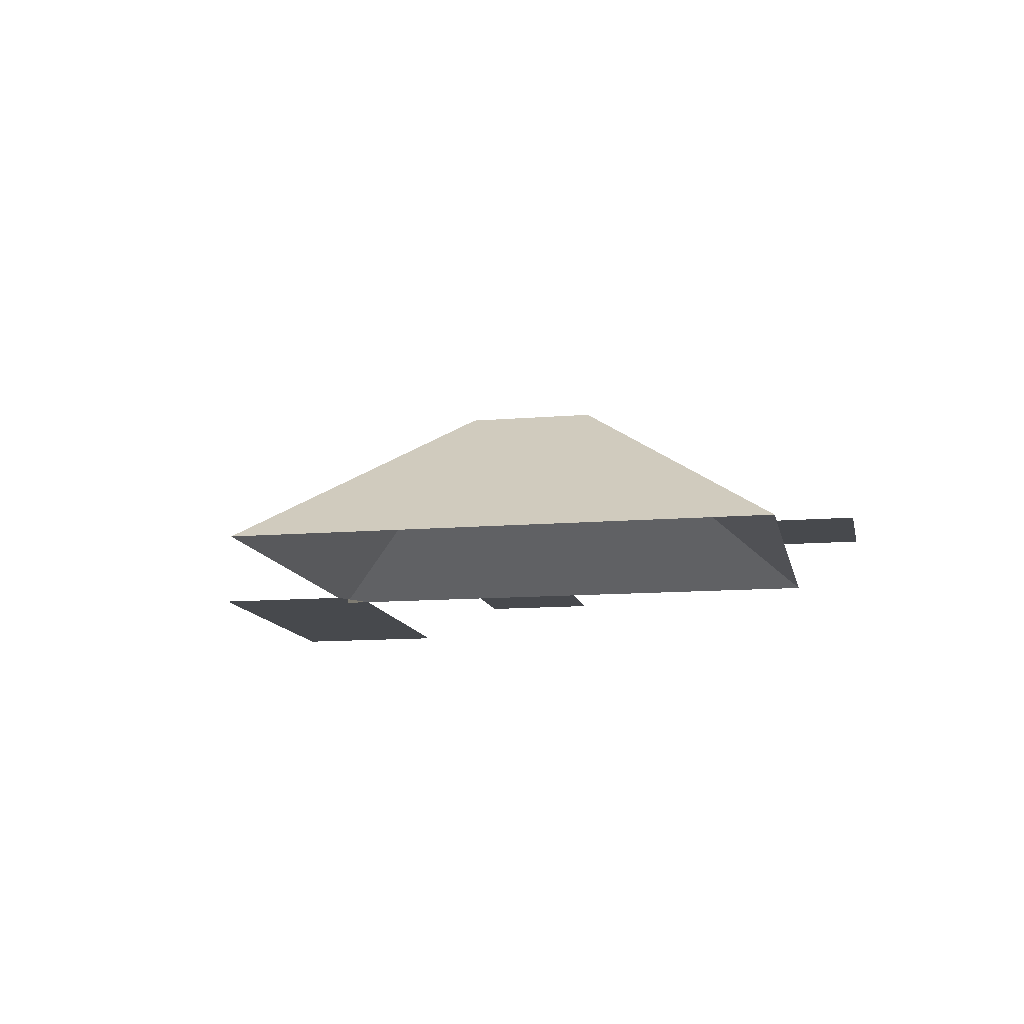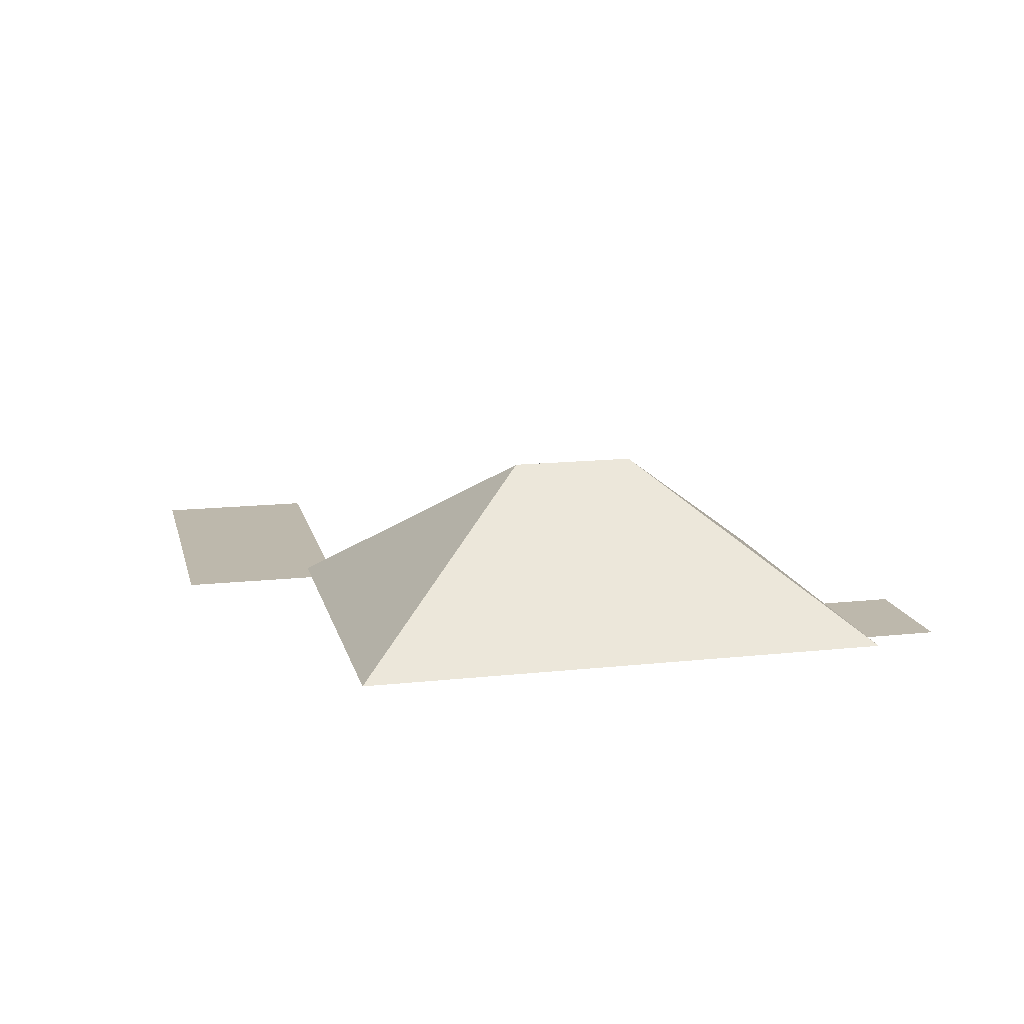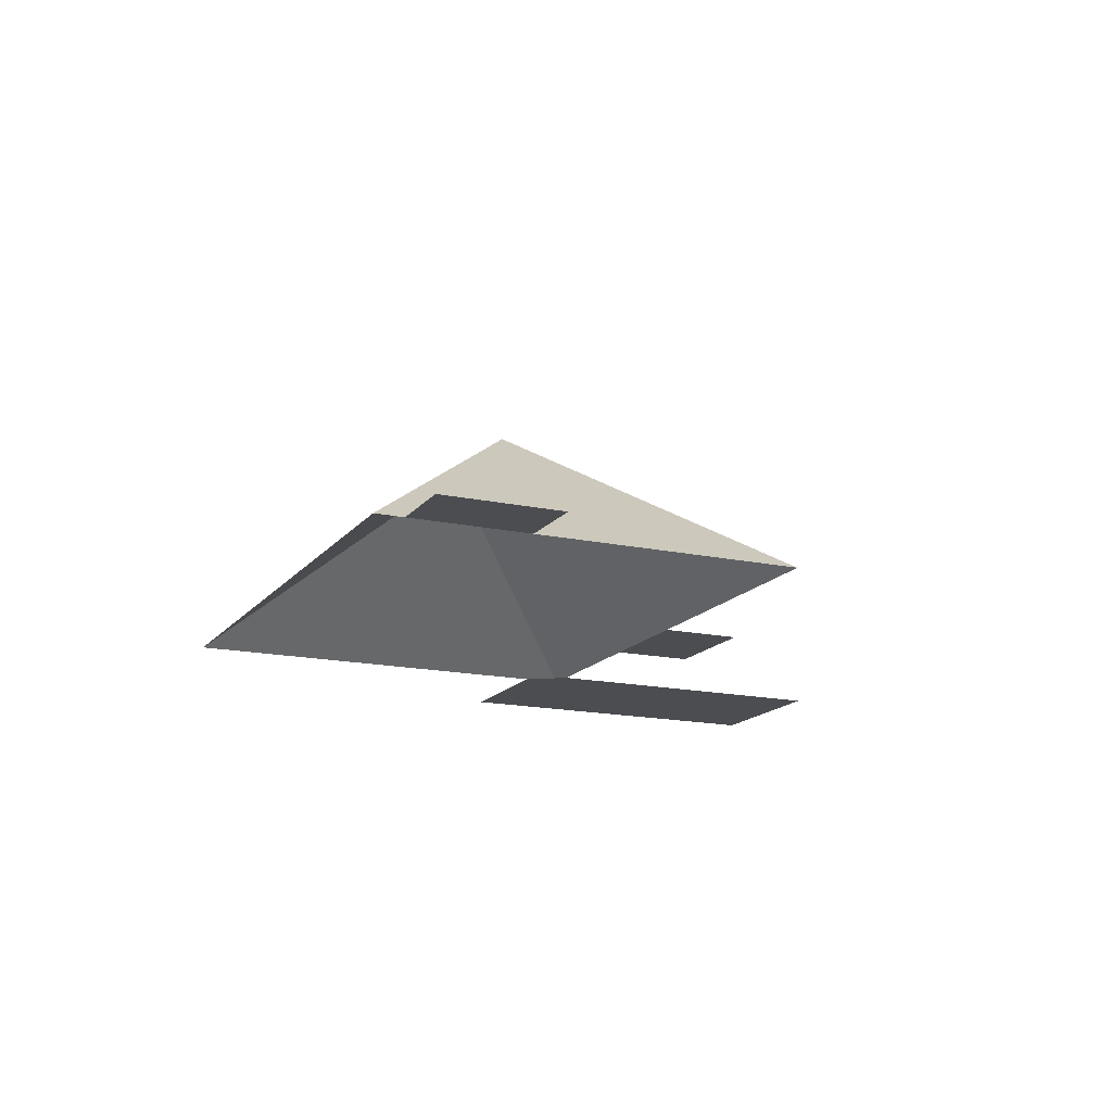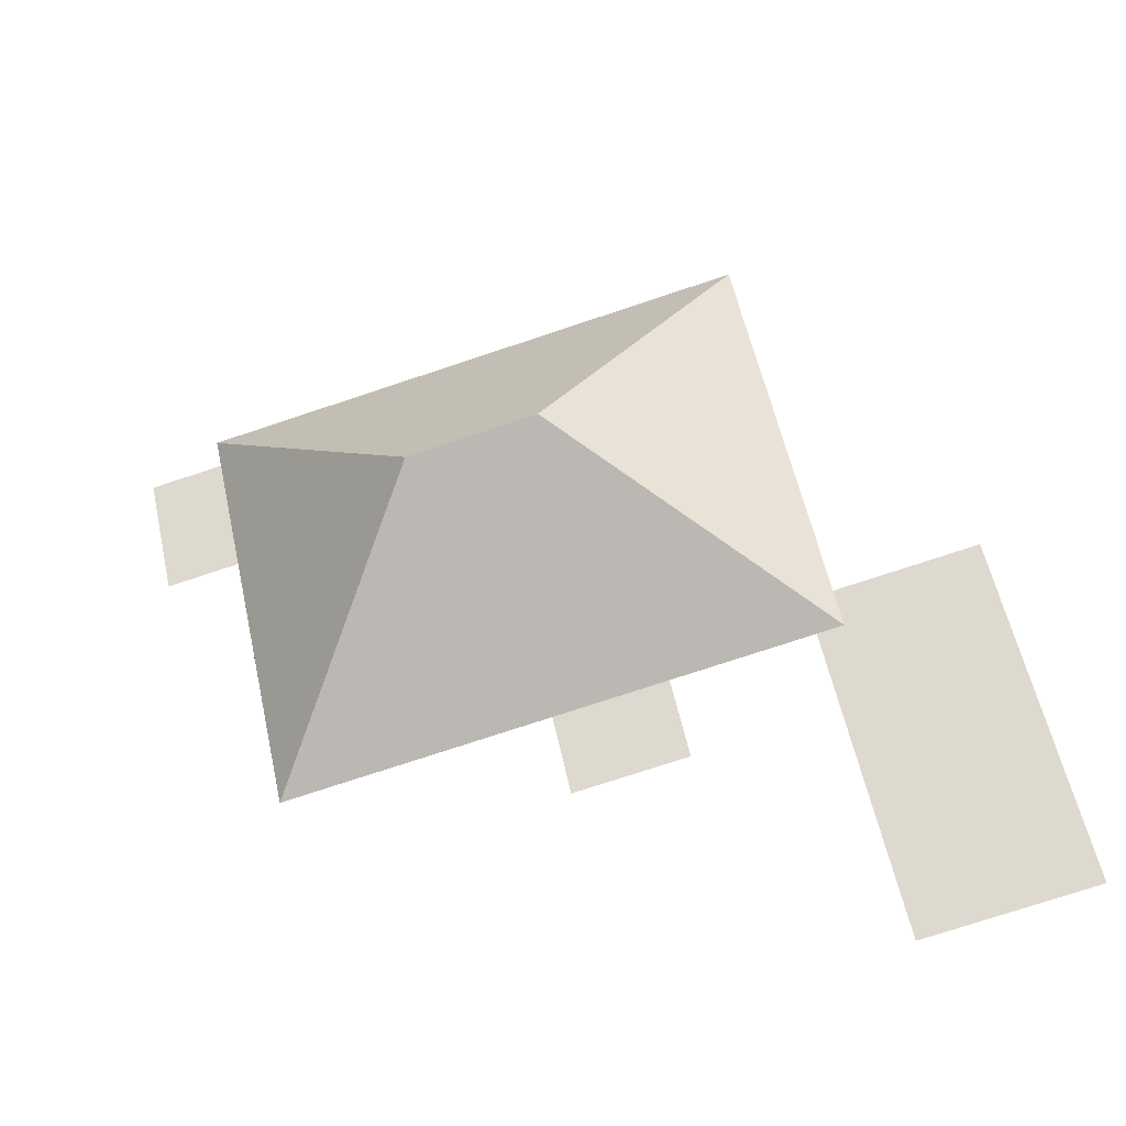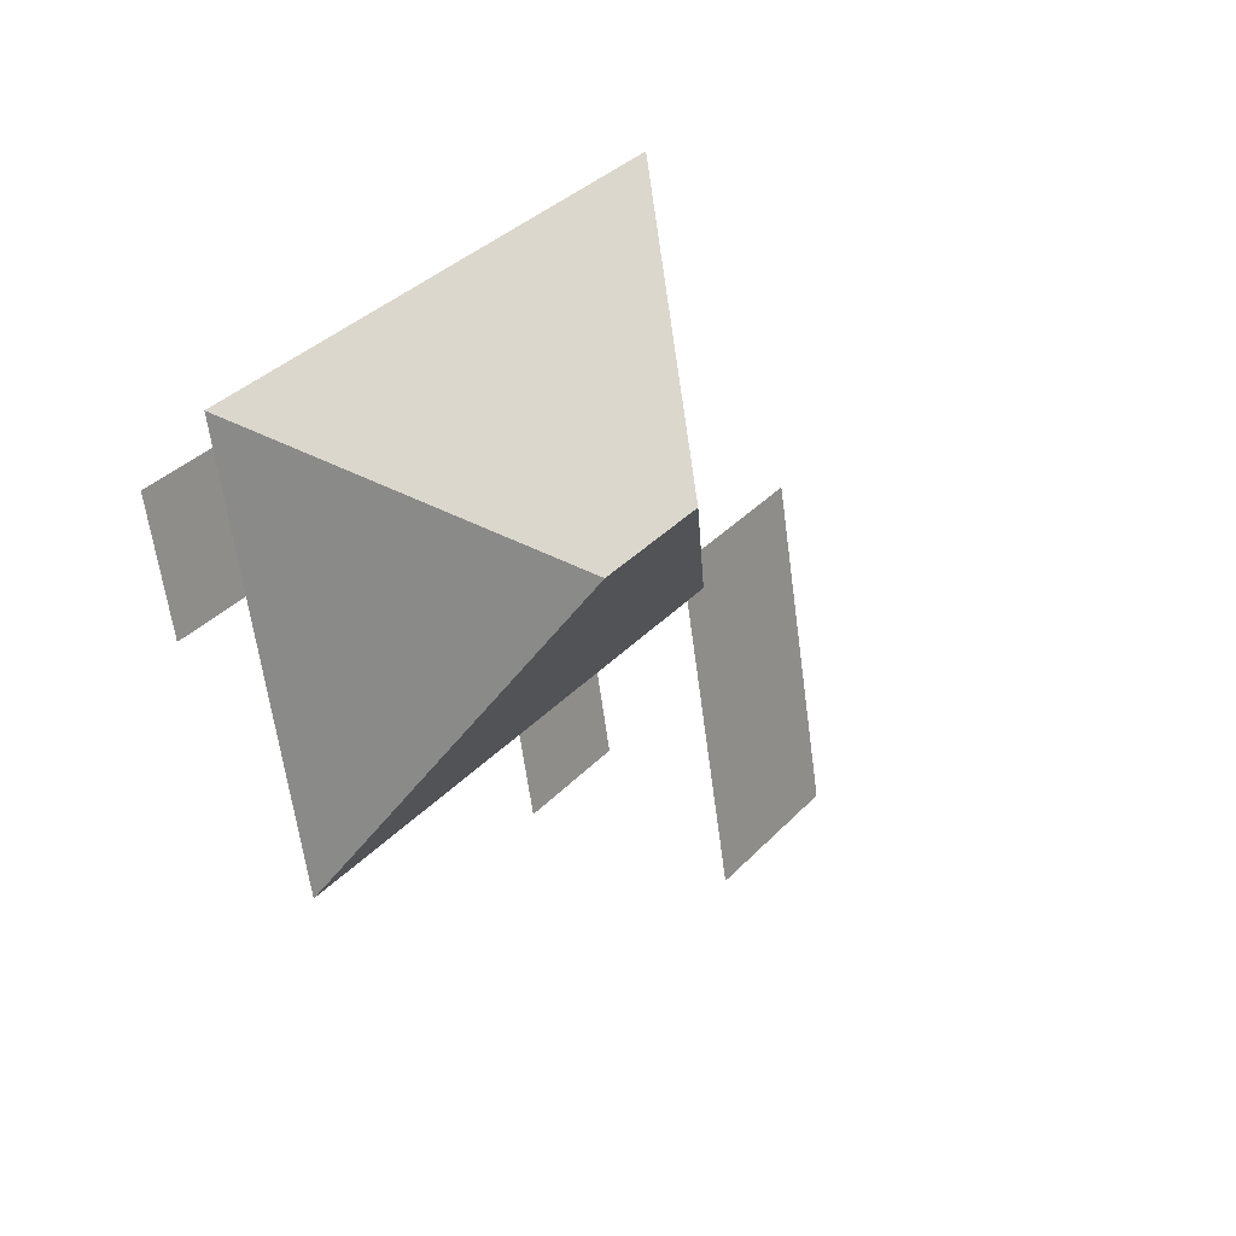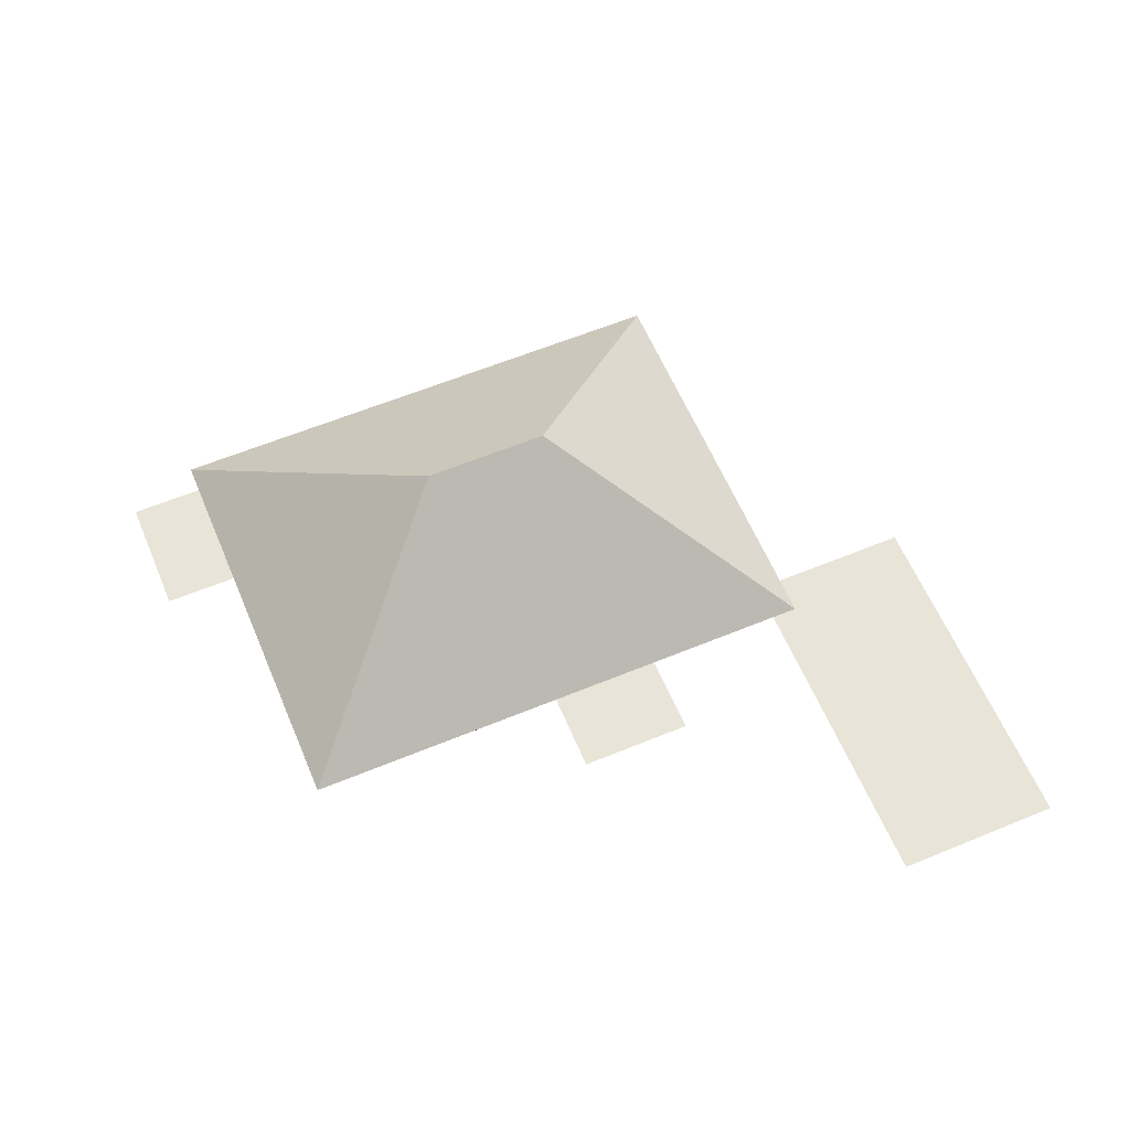
<metadata>
{"format":"obj","ext":"obj","renderer":"f3d","projection":"perspective","resolution":1024,"background":"white","views":[{"elev":-12.0,"azim":24.0,"up":"+Y"},{"elev":14.8,"azim":-0.5,"up":"+Y"},{"elev":-15.9,"azim":78.2,"up":"+Y"},{"elev":-30.3,"azim":-166.5,"up":"+Z"},{"elev":18.3,"azim":126.6,"up":"+Z"},{"elev":60.5,"azim":169.8,"up":"+Y"}]}
</metadata>
<code>
o BK39_500_018028_0065_roof
v 18.26 75 -305.5
v 87.11 75 -321
v 166.8 75 -238.9
v 213.6 75 -249.4
v 116.1 75 -192.2
v 105.2 75 -189.7
v 221.2 75 -215.8
v 174.3 75 -205.3
v 331.7 75 -240.6
v 50.74 75 -161
v 108.7 75 -174
v 262.8 145 -132.8
v 210 145 -121
v 356.9 75 -128.1
v 387.3 75 -135
v 368.3 75 -77.57
v 398.7 75 -84.4
v 144.5 75 -14.57
v 371 75 -65.47
v 18.26 0 -305.5
v 87.11 0 -321
v 116.1 0 -192.2
v 174.3 0 -205.3
v 166.8 0 -238.9
v 213.6 0 -249.4
v 221.2 0 -215.8
v 331.7 0 -240.6
v 356.9 0 -128.1
v 387.3 0 -135
v 398.7 0 -84.4
v 368.3 0 -77.57
v 371 0 -65.47
v 144.5 0 -14.57
v 108.7 0 -174
v 50.74 0 -161
f 18 13 12 19
f 19 16 14 9 12
f 14 15 17 16
f 7 4 3 8
f 5 2 1 10 11 6
f 18 11 6 13
f 9 7 8 5 6 13 12

</code>
